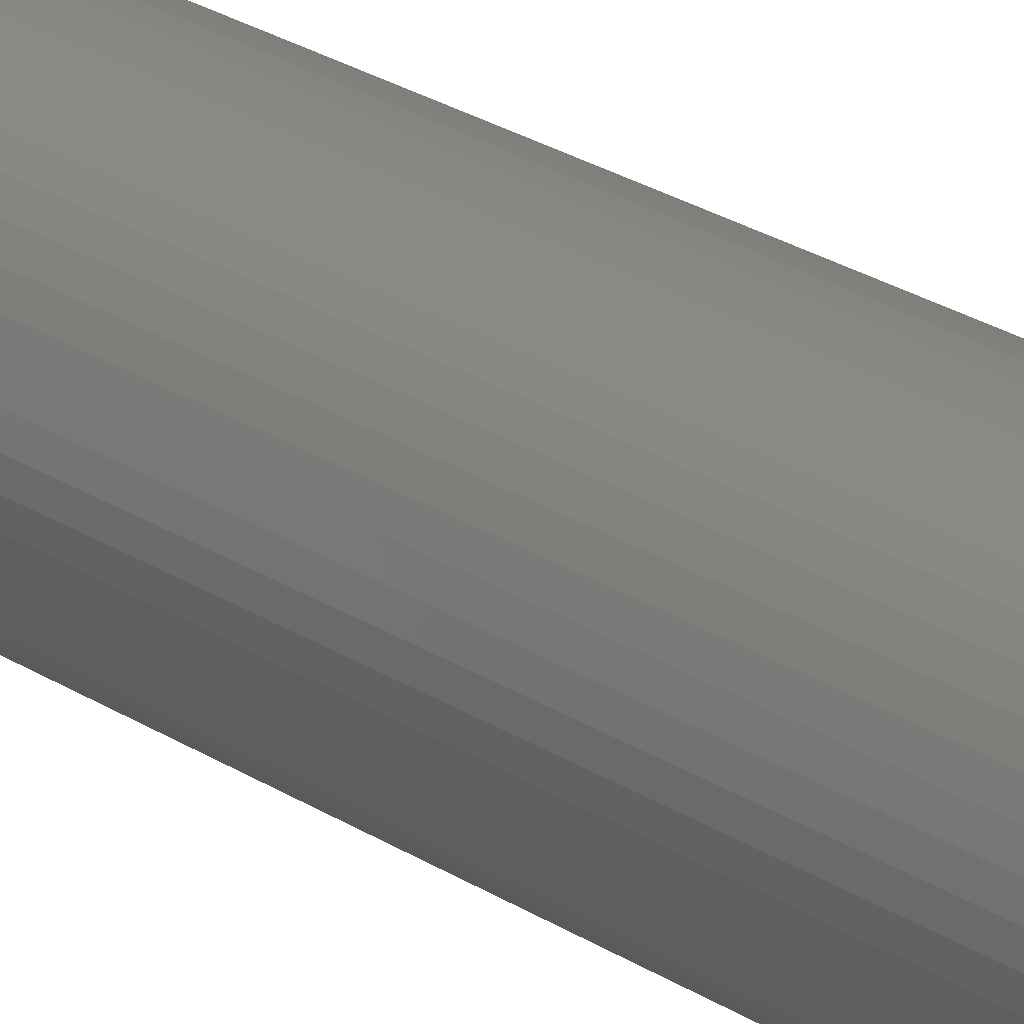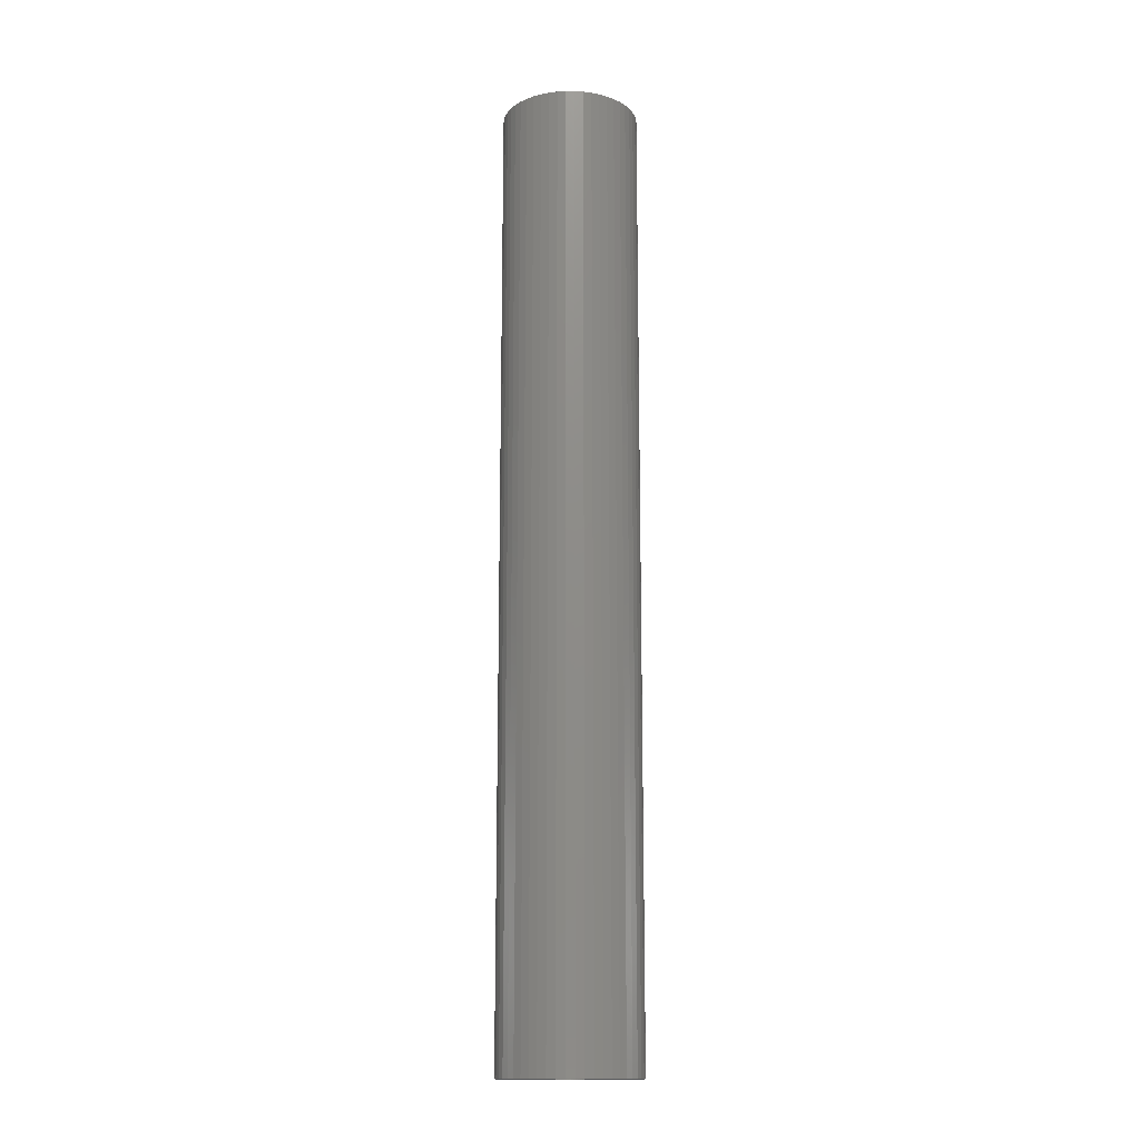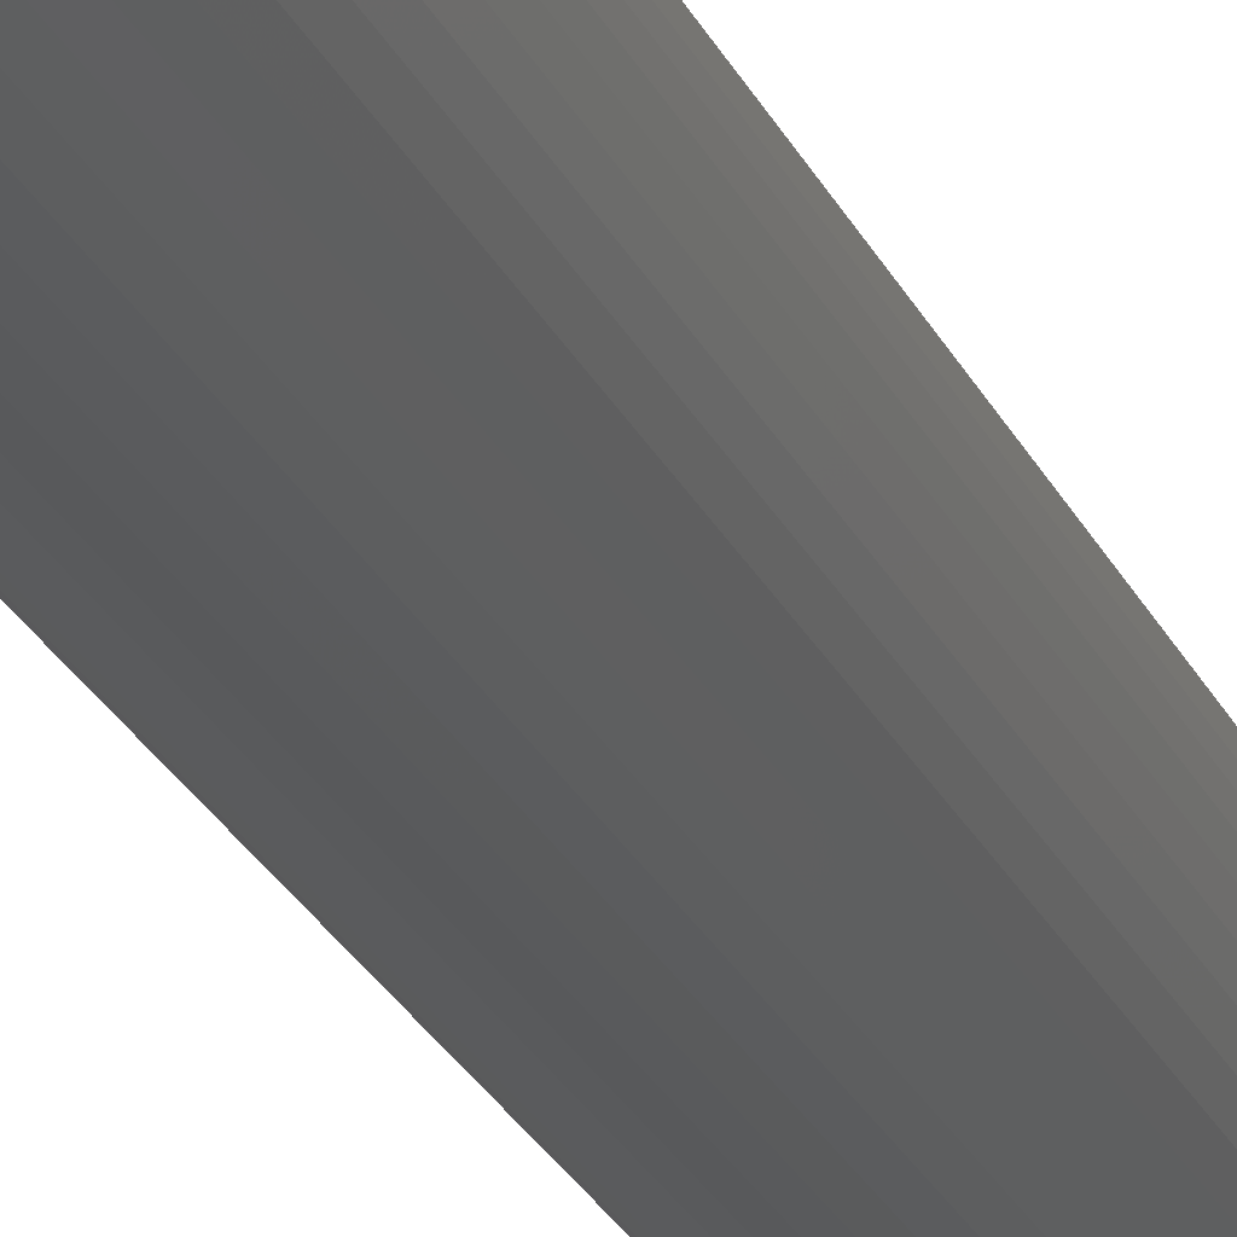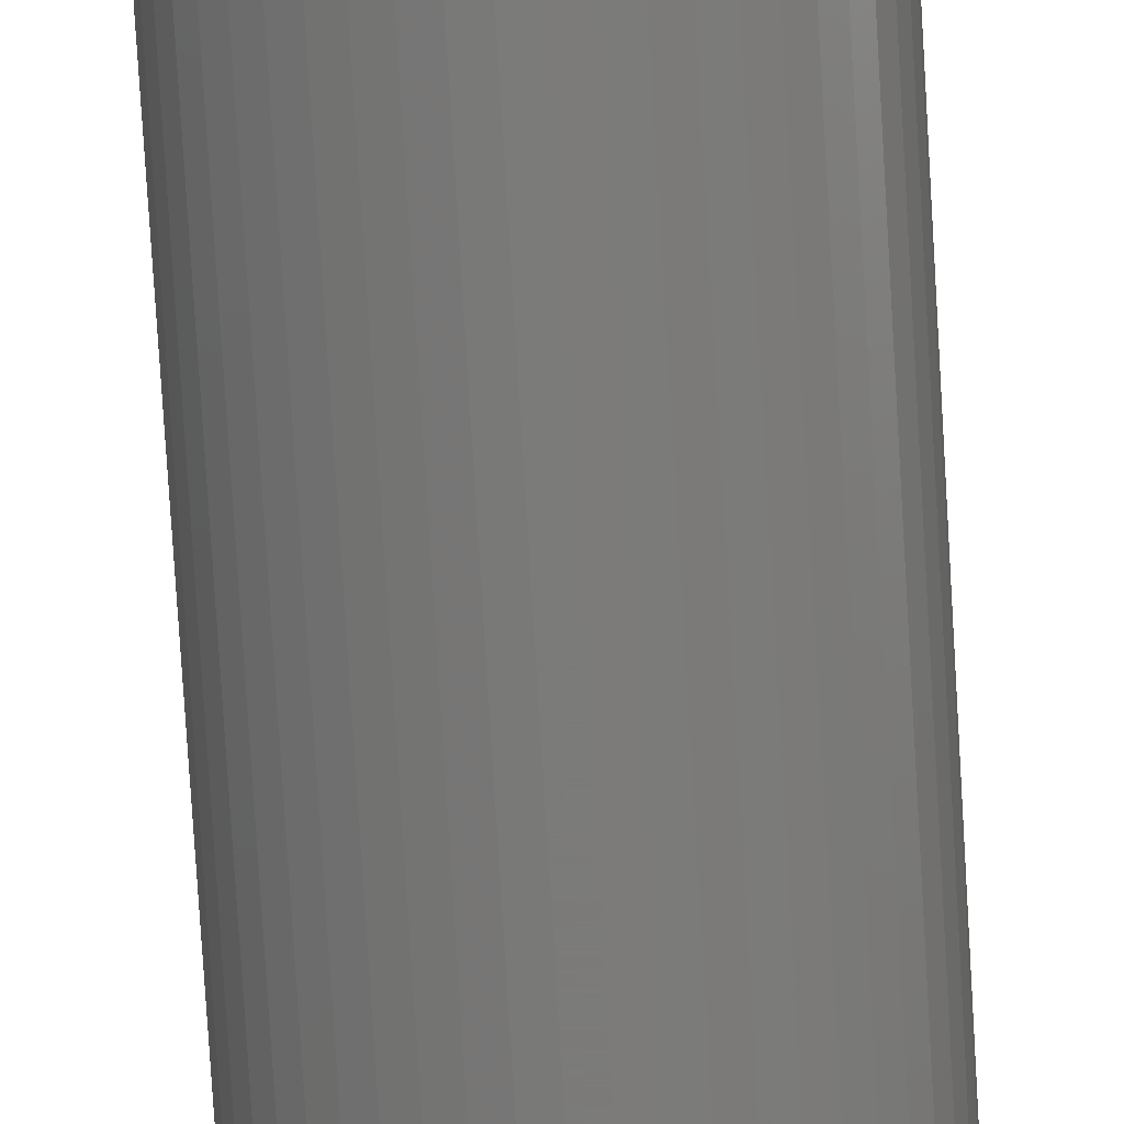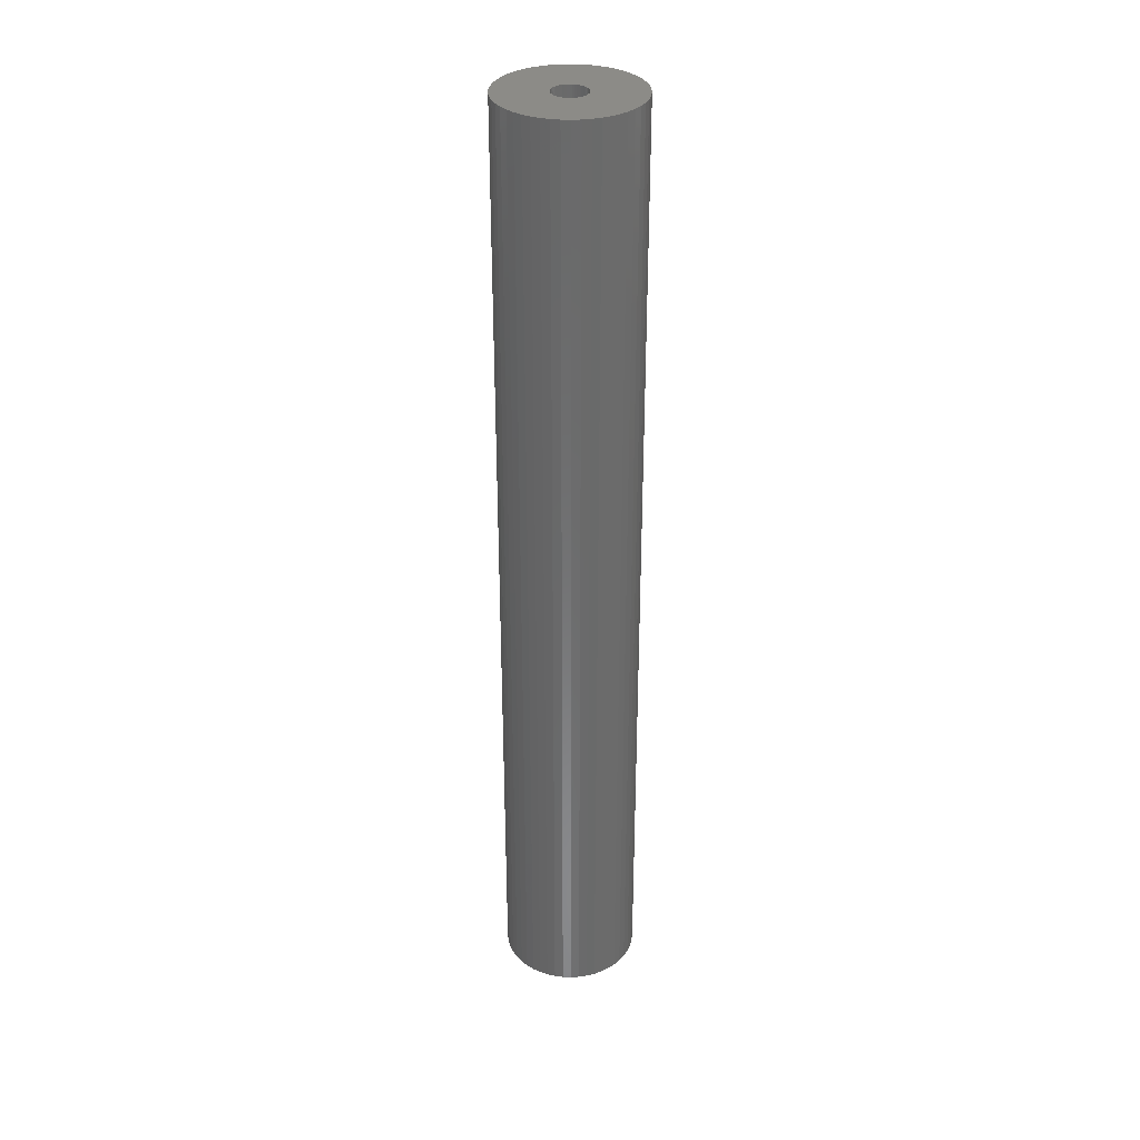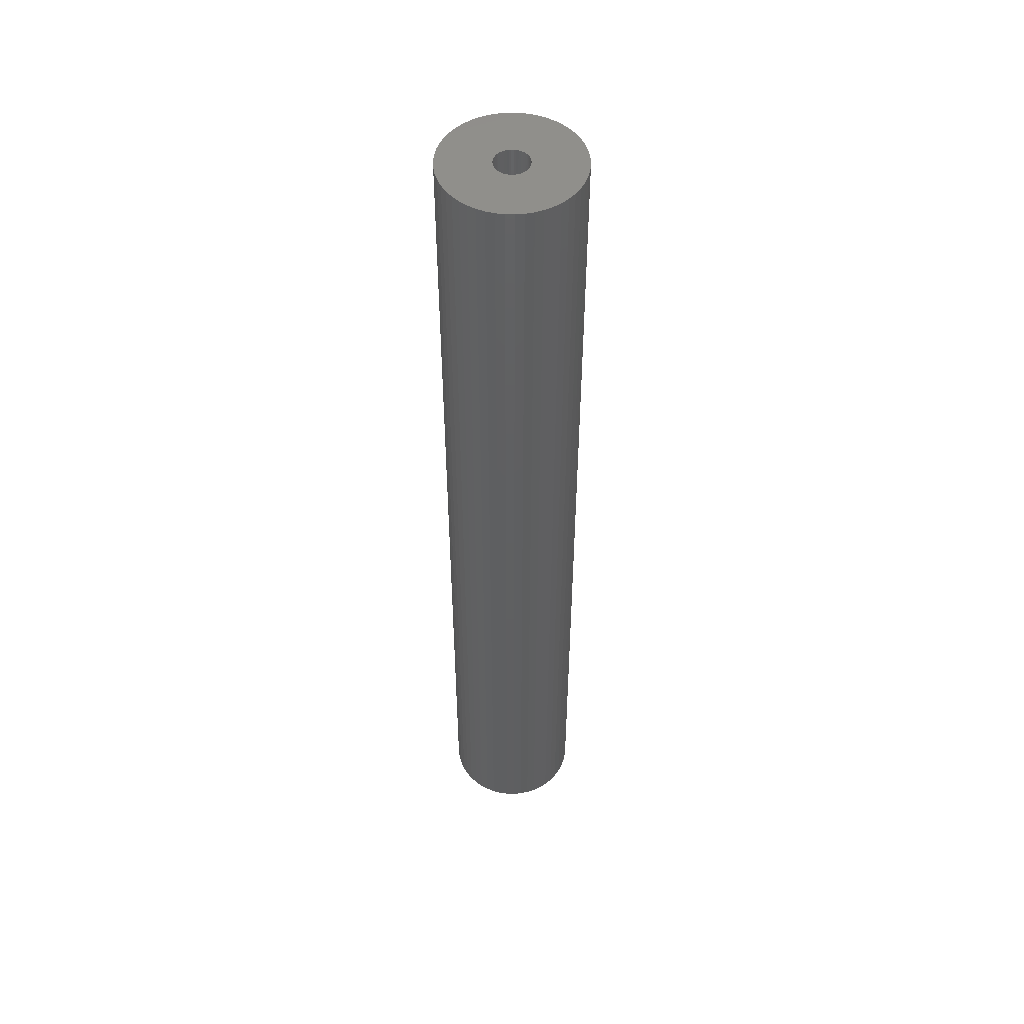
<metadata>
{"format":"stl","ext":"stl","renderer":"f3d","projection":"perspective","resolution":1024,"background":"white","views":[{"elev":23.6,"azim":-42.0,"up":"+Y"},{"elev":-15.2,"azim":-7.4,"up":"+Z"},{"elev":-23.6,"azim":-160.8,"up":"+Y"},{"elev":-73.9,"azim":3.4,"up":"+Y"},{"elev":33.1,"azim":103.6,"up":"+Z"},{"elev":50.5,"azim":88.0,"up":"+Z"}]}
</metadata>
<code>
# stl→obj: 200 verts, 400 faces
v 6.25 0 43.5
v 6.201 0.7833 -43.5
v 6.201 0.7833 43.5
v 6.25 0 -43.5
v -6.25 0 -43.5
v -6.201 0.7833 43.5
v -6.201 0.7833 -43.5
v -6.25 0 43.5
v 0.3924 6.238 -43.5
v -0.3924 6.238 43.5
v 0.3924 6.238 43.5
v -0.3924 6.238 -43.5
v -0.3924 -6.238 -43.5
v 0.3924 -6.238 43.5
v -0.3924 -6.238 43.5
v 0.3924 -6.238 -43.5
v 4.556 4.278 -43.5
v 3.984 4.816 43.5
v 4.556 4.278 43.5
v 3.984 4.816 -43.5
v -3.984 4.816 -43.5
v -4.556 4.278 43.5
v -3.984 4.816 43.5
v -4.556 4.278 -43.5
v -1.931 5.944 -43.5
v -2.661 5.655 43.5
v -1.931 5.944 43.5
v -2.661 5.655 -43.5
v 5.811 2.301 43.5
v 5.477 3.011 -43.5
v 5.477 3.011 43.5
v 5.811 2.301 -43.5
v 5.056 3.674 -43.5
v 5.056 3.674 43.5
v 2.661 5.655 -43.5
v 1.931 5.944 43.5
v 2.661 5.655 43.5
v 1.931 5.944 -43.5
v 1.171 6.139 43.5
v 1.171 6.139 -43.5
v 3.349 5.277 -43.5
v 3.349 5.277 43.5
v -5.811 2.301 -43.5
v -5.477 3.011 43.5
v -5.477 3.011 -43.5
v -5.811 2.301 43.5
v -5.056 3.674 -43.5
v -5.056 3.674 43.5
v -6.054 1.554 -43.5
v -6.054 1.554 43.5
v -3.349 5.277 43.5
v -3.349 5.277 -43.5
v -1.171 6.139 43.5
v -1.171 6.139 -43.5
v 1.171 -6.139 43.5
v 1.171 -6.139 -43.5
v 1.931 -5.944 -43.5
v 2.661 -5.655 43.5
v 1.931 -5.944 43.5
v 2.661 -5.655 -43.5
v 6.054 1.554 43.5
v 6.054 1.554 -43.5
v 1.55 0 43.5
v 1.538 0.1943 43.5
v 6.201 -0.7833 43.5
v 1.501 0.3855 43.5
v 1.538 -0.1943 43.5
v 1.441 0.5706 43.5
v 6.054 -1.554 43.5
v 1.358 0.7467 43.5
v 1.501 -0.3855 43.5
v 1.254 0.9111 43.5
v 5.811 -2.301 43.5
v 1.13 1.061 43.5
v 1.441 -0.5706 43.5
v 0.988 1.194 43.5
v 5.477 -3.011 43.5
v 0.8305 1.309 43.5
v 1.358 -0.7467 43.5
v 0.66 1.402 43.5
v 5.056 -3.674 43.5
v 1.254 -0.9111 43.5
v 0.479 1.474 43.5
v 0.2904 1.523 43.5
v 0.09732 1.547 43.5
v -0.09732 1.547 43.5
v -0.2904 1.523 43.5
v -0.479 1.474 43.5
v -0.66 1.402 43.5
v -0.8305 1.309 43.5
v -0.988 1.194 43.5
v -1.13 1.061 43.5
v -1.254 0.9111 43.5
v 4.556 -4.278 43.5
v 1.13 -1.061 43.5
v 3.984 -4.816 43.5
v 0.988 -1.194 43.5
v 3.349 -5.277 43.5
v 0.8305 -1.309 43.5
v 0.66 -1.402 43.5
v 0.479 -1.474 43.5
v 0.2904 -1.523 43.5
v 0.09732 -1.547 43.5
v -0.09732 -1.547 43.5
v -0.2904 -1.523 43.5
v -1.171 -6.139 43.5
v -0.479 -1.474 43.5
v -1.931 -5.944 43.5
v -0.66 -1.402 43.5
v -2.661 -5.655 43.5
v -0.8305 -1.309 43.5
v -3.349 -5.277 43.5
v -0.988 -1.194 43.5
v -3.984 -4.816 43.5
v -1.13 -1.061 43.5
v -4.556 -4.278 43.5
v -1.254 -0.9111 43.5
v -5.056 -3.674 43.5
v -1.358 -0.7467 43.5
v -5.477 -3.011 43.5
v -1.441 -0.5706 43.5
v -5.811 -2.301 43.5
v -1.501 -0.3855 43.5
v -6.054 -1.554 43.5
v -1.538 -0.1943 43.5
v -6.201 -0.7833 43.5
v -1.55 0 43.5
v -1.358 0.7467 43.5
v -1.441 0.5706 43.5
v -1.501 0.3855 43.5
v -1.538 0.1943 43.5
v 6.201 -0.7833 -43.5
v 5.056 -3.674 -43.5
v 4.556 -4.278 -43.5
v 6.054 -1.554 -43.5
v 5.811 -2.301 -43.5
v -5.477 -3.011 -43.5
v -5.811 -2.301 -43.5
v 1.55 0 -43.5
v 1.538 -0.1943 -43.5
v 1.501 -0.3855 -43.5
v 1.538 0.1943 -43.5
v 1.441 -0.5706 -43.5
v 5.477 -3.011 -43.5
v 1.358 -0.7467 -43.5
v 1.501 0.3855 -43.5
v 1.254 -0.9111 -43.5
v 1.13 -1.061 -43.5
v 3.984 -4.816 -43.5
v 1.441 0.5706 -43.5
v 0.988 -1.194 -43.5
v 3.349 -5.277 -43.5
v 0.8305 -1.309 -43.5
v 1.358 0.7467 -43.5
v 0.66 -1.402 -43.5
v 1.254 0.9111 -43.5
v 0.479 -1.474 -43.5
v 0.2904 -1.523 -43.5
v 0.09732 -1.547 -43.5
v -0.09732 -1.547 -43.5
v -0.2904 -1.523 -43.5
v -1.171 -6.139 -43.5
v -0.479 -1.474 -43.5
v -1.931 -5.944 -43.5
v -0.66 -1.402 -43.5
v -2.661 -5.655 -43.5
v -0.8305 -1.309 -43.5
v -3.349 -5.277 -43.5
v -0.988 -1.194 -43.5
v -3.984 -4.816 -43.5
v -1.13 -1.061 -43.5
v -4.556 -4.278 -43.5
v -1.254 -0.9111 -43.5
v -5.056 -3.674 -43.5
v 1.13 1.061 -43.5
v 0.988 1.194 -43.5
v 0.8305 1.309 -43.5
v 0.66 1.402 -43.5
v 0.479 1.474 -43.5
v 0.2904 1.523 -43.5
v 0.09732 1.547 -43.5
v -0.09732 1.547 -43.5
v -0.2904 1.523 -43.5
v -0.479 1.474 -43.5
v -0.66 1.402 -43.5
v -0.8305 1.309 -43.5
v -0.988 1.194 -43.5
v -1.13 1.061 -43.5
v -1.254 0.9111 -43.5
v -1.358 0.7467 -43.5
v -1.441 0.5706 -43.5
v -1.501 0.3855 -43.5
v -1.538 0.1943 -43.5
v -1.55 0 -43.5
v -1.358 -0.7467 -43.5
v -1.441 -0.5706 -43.5
v -1.501 -0.3855 -43.5
v -6.054 -1.554 -43.5
v -1.538 -0.1943 -43.5
v -6.201 -0.7833 -43.5
f 1 2 3
f 2 1 4
f 5 6 7
f 6 5 8
f 9 10 11
f 10 9 12
f 13 14 15
f 14 13 16
f 17 18 19
f 18 17 20
f 21 22 23
f 22 21 24
f 25 26 27
f 26 25 28
f 29 30 31
f 30 29 32
f 31 33 34
f 33 31 30
f 35 36 37
f 36 35 38
f 38 39 36
f 39 38 40
f 41 37 42
f 37 41 35
f 43 44 45
f 44 43 46
f 47 22 24
f 22 47 48
f 49 46 43
f 46 49 50
f 28 51 26
f 51 28 52
f 12 53 10
f 53 12 54
f 16 55 14
f 55 16 56
f 57 58 59
f 58 57 60
f 61 32 29
f 32 61 62
f 3 62 61
f 62 3 2
f 34 17 19
f 17 34 33
f 40 11 39
f 11 40 9
f 20 42 18
f 42 20 41
f 45 48 47
f 48 45 44
f 7 50 49
f 50 7 6
f 63 1 3
f 64 3 61
f 1 63 65
f 66 61 29
f 67 65 63
f 68 29 31
f 65 67 69
f 70 31 34
f 71 69 67
f 72 34 19
f 69 71 73
f 74 19 18
f 75 73 71
f 76 18 42
f 73 75 77
f 78 42 37
f 79 77 75
f 80 37 36
f 77 79 81
f 82 81 79
f 3 64 63
f 61 66 64
f 29 68 66
f 31 70 68
f 34 72 70
f 83 36 39
f 19 74 72
f 18 76 74
f 42 78 76
f 37 80 78
f 36 83 80
f 84 39 11
f 39 84 83
f 11 85 84
f 11 86 85
f 10 86 11
f 86 10 87
f 53 87 10
f 87 53 88
f 27 88 53
f 88 27 89
f 26 89 27
f 89 26 90
f 51 90 26
f 90 51 91
f 23 91 51
f 91 23 92
f 22 92 23
f 92 22 93
f 48 93 22
f 81 82 94
f 95 94 82
f 94 95 96
f 97 96 95
f 96 97 98
f 99 98 97
f 98 99 58
f 100 58 99
f 58 100 59
f 101 59 100
f 59 101 55
f 102 55 101
f 55 102 14
f 103 14 102
f 104 14 103
f 15 104 105
f 104 15 14
f 106 105 107
f 108 107 109
f 110 109 111
f 112 111 113
f 114 113 115
f 105 106 15
f 116 115 117
f 118 117 119
f 120 119 121
f 122 121 123
f 124 123 125
f 126 125 127
f 93 48 128
f 107 108 106
f 44 128 48
f 109 110 108
f 128 44 129
f 111 112 110
f 46 129 44
f 113 114 112
f 129 46 130
f 115 116 114
f 50 130 46
f 117 118 116
f 130 50 131
f 119 120 118
f 6 131 50
f 121 122 120
f 131 6 127
f 123 124 122
f 8 127 6
f 125 126 124
f 127 8 126
f 52 23 51
f 23 52 21
f 54 27 53
f 27 54 25
f 65 4 1
f 4 65 132
f 94 133 81
f 133 94 134
f 73 135 69
f 135 73 136
f 69 132 65
f 132 69 135
f 137 122 138
f 122 137 120
f 139 4 132
f 140 132 135
f 4 139 2
f 141 135 136
f 142 2 139
f 143 136 144
f 2 142 62
f 145 144 133
f 146 62 142
f 147 133 134
f 62 146 32
f 148 134 149
f 150 32 146
f 151 149 152
f 32 150 30
f 153 152 60
f 154 30 150
f 155 60 57
f 30 154 33
f 156 33 154
f 132 140 139
f 135 141 140
f 136 143 141
f 144 145 143
f 133 147 145
f 157 57 56
f 134 148 147
f 149 151 148
f 152 153 151
f 60 155 153
f 57 157 155
f 158 56 16
f 56 158 157
f 16 159 158
f 16 160 159
f 13 160 16
f 160 13 161
f 162 161 13
f 161 162 163
f 164 163 162
f 163 164 165
f 166 165 164
f 165 166 167
f 168 167 166
f 167 168 169
f 170 169 168
f 169 170 171
f 172 171 170
f 171 172 173
f 174 173 172
f 33 156 17
f 175 17 156
f 17 175 20
f 176 20 175
f 20 176 41
f 177 41 176
f 41 177 35
f 178 35 177
f 35 178 38
f 179 38 178
f 38 179 40
f 180 40 179
f 40 180 9
f 181 9 180
f 182 9 181
f 12 182 183
f 182 12 9
f 54 183 184
f 25 184 185
f 28 185 186
f 52 186 187
f 21 187 188
f 183 54 12
f 24 188 189
f 47 189 190
f 45 190 191
f 43 191 192
f 49 192 193
f 7 193 194
f 173 174 195
f 184 25 54
f 137 195 174
f 185 28 25
f 195 137 196
f 186 52 28
f 138 196 137
f 187 21 52
f 196 138 197
f 188 24 21
f 198 197 138
f 189 47 24
f 197 198 199
f 190 45 47
f 200 199 198
f 191 43 45
f 199 200 194
f 192 49 43
f 5 194 200
f 193 7 49
f 194 5 7
f 60 98 58
f 98 60 152
f 81 144 77
f 144 81 133
f 138 124 198
f 124 138 122
f 56 59 55
f 59 56 57
f 77 136 73
f 136 77 144
f 162 15 106
f 15 162 13
f 166 108 110
f 108 166 164
f 164 106 108
f 106 164 162
f 172 118 174
f 118 172 116
f 172 114 116
f 114 172 170
f 198 126 200
f 126 198 124
f 200 8 5
f 8 200 126
f 149 94 96
f 94 149 134
f 152 96 98
f 96 152 149
f 168 110 112
f 110 168 166
f 170 112 114
f 112 170 168
f 174 120 137
f 120 174 118
f 150 70 154
f 70 150 68
f 130 191 129
f 191 130 192
f 154 72 156
f 72 154 70
f 179 80 83
f 80 179 178
f 185 88 89
f 88 185 184
f 129 190 128
f 190 129 191
f 141 67 140
f 67 141 71
f 177 76 78
f 76 177 176
f 93 188 92
f 188 93 189
f 186 89 90
f 89 186 185
f 184 87 88
f 87 184 183
f 139 64 142
f 64 139 63
f 143 71 141
f 71 143 75
f 169 115 113
f 115 169 171
f 158 103 102
f 103 158 159
f 151 99 97
f 99 151 153
f 142 66 146
f 66 142 64
f 146 68 150
f 68 146 66
f 176 74 76
f 74 176 175
f 182 85 86
f 85 182 181
f 180 83 84
f 83 180 179
f 178 78 80
f 78 178 177
f 127 193 131
f 193 127 194
f 128 189 93
f 189 128 190
f 183 86 87
f 86 183 182
f 187 90 91
f 90 187 186
f 188 91 92
f 91 188 187
f 140 63 139
f 63 140 67
f 147 79 145
f 79 147 82
f 115 173 117
f 173 115 171
f 157 102 101
f 102 157 158
f 156 74 175
f 74 156 72
f 181 84 85
f 84 181 180
f 131 192 130
f 192 131 193
f 145 75 143
f 75 145 79
f 163 109 107
f 109 163 165
f 161 107 105
f 107 161 163
f 160 105 104
f 105 160 161
f 125 194 127
f 194 125 199
f 121 197 123
f 197 121 196
f 153 100 99
f 100 153 155
f 148 82 147
f 82 148 95
f 159 104 103
f 104 159 160
f 165 111 109
f 111 165 167
f 123 199 125
f 199 123 197
f 117 195 119
f 195 117 173
f 119 196 121
f 196 119 195
f 155 101 100
f 101 155 157
f 148 97 95
f 97 148 151
f 167 113 111
f 113 167 169

</code>
